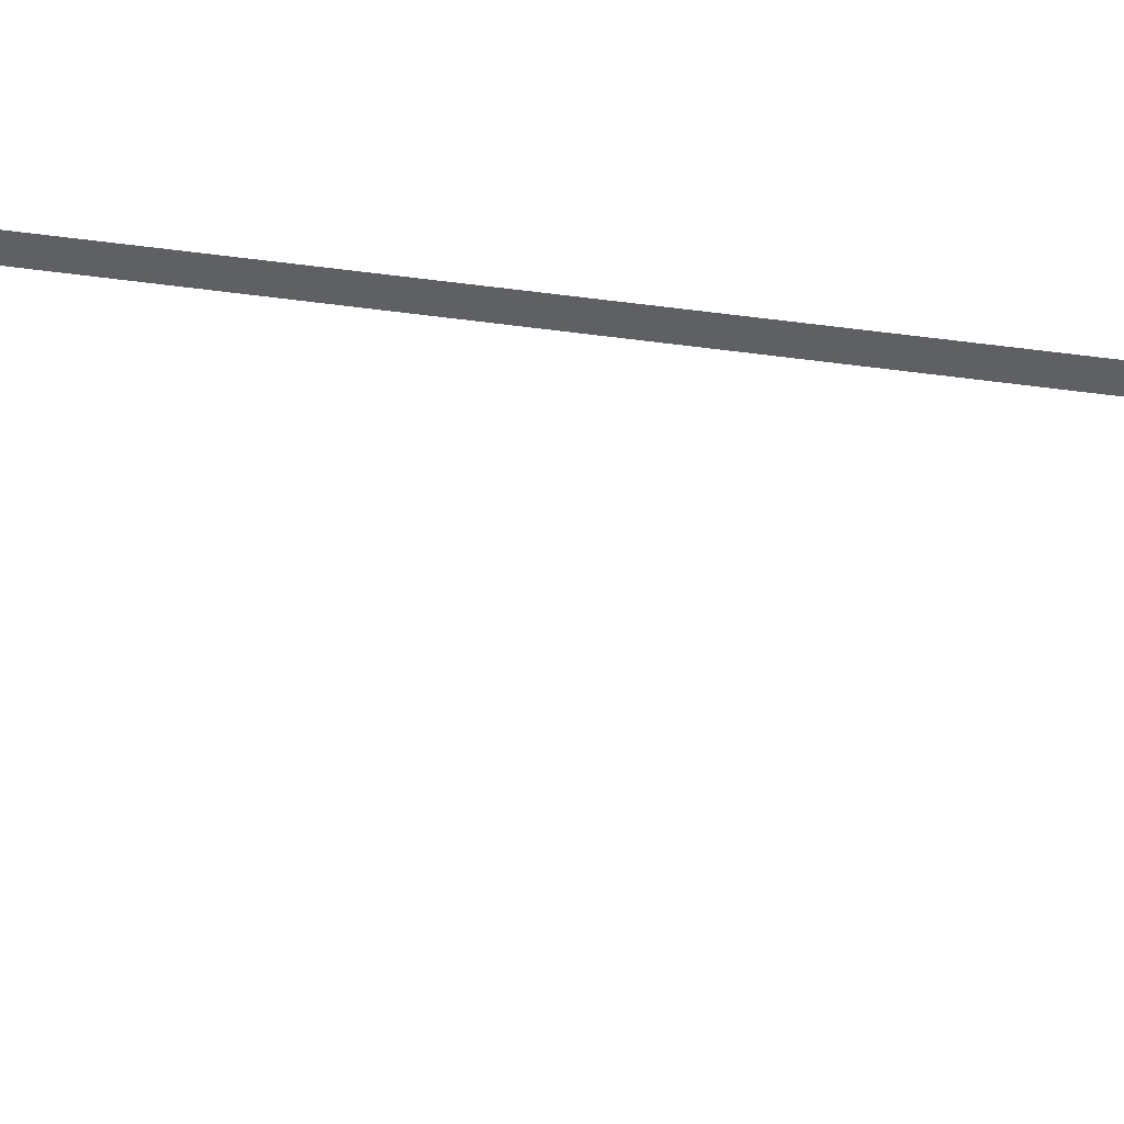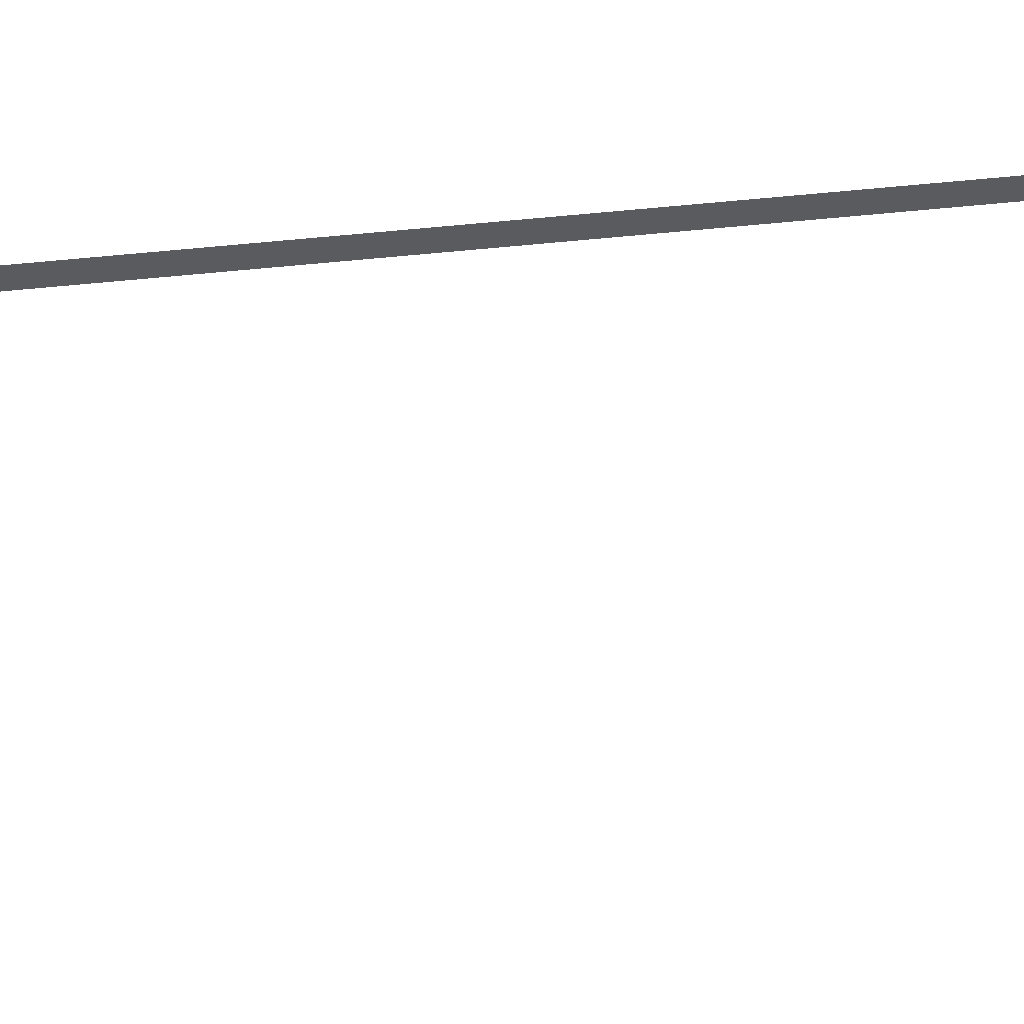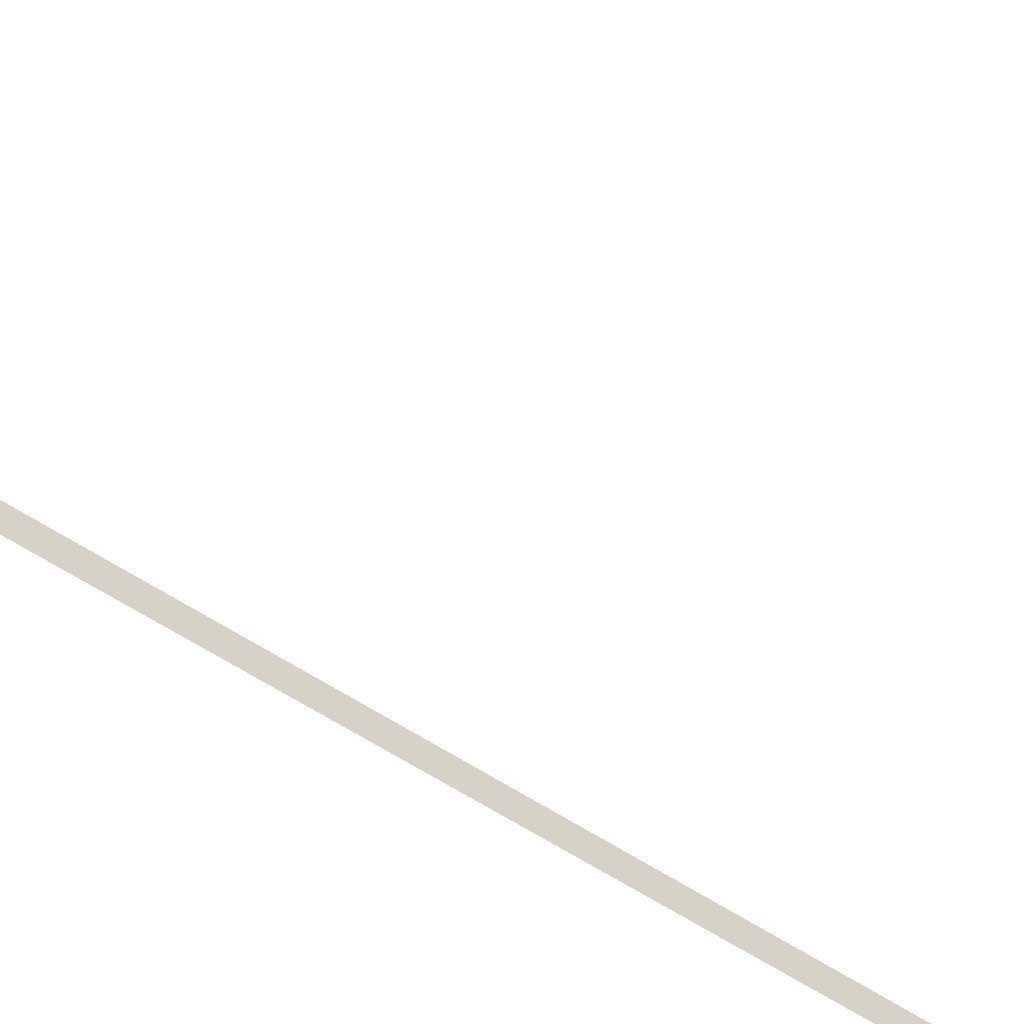
<metadata>
{"format":"obj","ext":"obj","renderer":"f3d","projection":"perspective","resolution":1024,"background":"white","views":[{"elev":42.4,"azim":100.5,"up":"+Y"},{"elev":56.0,"azim":84.1,"up":"+Y"},{"elev":-42.2,"azim":49.1,"up":"+Y"}]}
</metadata>
<code>
o #ID705
v -0.003663 -0.09462 -0.5426
v 0.02343 -0.108 -0.5464
v 0.02343 -0.09462 -0.5464
v -0.003663 -0.108 -0.5426
v -0.003663 -0.108 -0.5426
v -0.003663 -0.09462 -0.5426
v 0.02343 -0.108 -0.5464
v 0.02343 -0.09462 -0.5464
v 0.02343 -0.09462 -0.5464
v 0.05057 -0.108 -0.543
v 0.05057 -0.09462 -0.543
v 0.02343 -0.108 -0.5464
v 0.02343 -0.108 -0.5464
v 0.02343 -0.09462 -0.5464
v 0.05057 -0.108 -0.543
v 0.05057 -0.09462 -0.543
v -0.02887 -0.09462 -0.532
v -0.003663 -0.108 -0.5426
v -0.003663 -0.09462 -0.5426
v -0.02887 -0.108 -0.532
v -0.02887 -0.108 -0.532
v -0.02887 -0.09462 -0.532
v -0.003663 -0.108 -0.5426
v -0.003663 -0.09462 -0.5426
v 0.05057 -0.09462 -0.543
v 0.0759 -0.108 -0.5326
v 0.0759 -0.09462 -0.5326
v 0.05057 -0.108 -0.543
v 0.05057 -0.108 -0.543
v 0.05057 -0.09462 -0.543
v 0.0759 -0.108 -0.5326
v 0.0759 -0.09462 -0.5326
v -0.05047 -0.09462 -0.5151
v -0.02887 -0.108 -0.532
v -0.02887 -0.09462 -0.532
v -0.05047 -0.108 -0.5151
v -0.05047 -0.108 -0.5151
v -0.05047 -0.09462 -0.5151
v -0.02887 -0.108 -0.532
v -0.02887 -0.09462 -0.532
v 0.0759 -0.09462 -0.5326
v 0.0977 -0.108 -0.516
v 0.0977 -0.09462 -0.516
v 0.0759 -0.108 -0.5326
v 0.0759 -0.108 -0.5326
v 0.0759 -0.09462 -0.5326
v 0.0977 -0.108 -0.516
v 0.0977 -0.09462 -0.516
v -0.05047 -0.09462 -0.5151
v -0.06699 -0.108 -0.4932
v -0.05047 -0.108 -0.5151
v -0.06699 -0.09462 -0.4932
v -0.06699 -0.09462 -0.4932
v -0.05047 -0.09462 -0.5151
v -0.06699 -0.108 -0.4932
v -0.05047 -0.108 -0.5151
v 0.1145 -0.09462 -0.4943
v 0.0977 -0.108 -0.516
v 0.1145 -0.108 -0.4943
v 0.0977 -0.09462 -0.516
v 0.0977 -0.09462 -0.516
v 0.1145 -0.09462 -0.4943
v 0.0977 -0.108 -0.516
v 0.1145 -0.108 -0.4943
v -0.06699 -0.09462 -0.4932
v -0.0773 -0.108 -0.4677
v -0.06699 -0.108 -0.4932
v -0.0773 -0.09462 -0.4677
v -0.0773 -0.09462 -0.4677
v -0.06699 -0.09462 -0.4932
v -0.0773 -0.108 -0.4677
v -0.06699 -0.108 -0.4932
v 0.1251 -0.09462 -0.4689
v 0.1145 -0.108 -0.4943
v 0.1251 -0.108 -0.4689
v 0.1145 -0.09462 -0.4943
v 0.1145 -0.09462 -0.4943
v 0.1251 -0.09462 -0.4689
v 0.1145 -0.108 -0.4943
v 0.1251 -0.108 -0.4689
v -0.0773 -0.09462 -0.4677
v -0.0808 -0.108 -0.4397
v -0.0773 -0.108 -0.4677
v -0.0808 -0.09462 -0.4397
v -0.0808 -0.09462 -0.4397
v -0.0773 -0.09462 -0.4677
v -0.0808 -0.108 -0.4397
v -0.0773 -0.108 -0.4677
v 0.1289 -0.09462 -0.441
v 0.1251 -0.108 -0.4689
v 0.1289 -0.108 -0.441
v 0.1251 -0.09462 -0.4689
v 0.1251 -0.09462 -0.4689
v 0.1289 -0.09462 -0.441
v 0.1251 -0.108 -0.4689
v 0.1289 -0.108 -0.441
v -0.0808 -0.09462 -0.4397
v -0.07913 -0.108 -0.1613
v -0.0808 -0.108 -0.4397
v -0.07899 -0.108 -0.138
v -0.07589 -0.108 0.3785
v -0.07589 -0.09462 0.3785
v -0.07589 -0.09462 0.3785
v -0.0808 -0.09462 -0.4397
v -0.07589 -0.108 0.3785
v -0.07899 -0.108 -0.138
v -0.07913 -0.108 -0.1613
v -0.0808 -0.108 -0.4397
v -0.07589 -0.09462 0.3785
v -0.07205 -0.108 0.4065
v -0.07589 -0.108 0.3785
v -0.07205 -0.09462 0.4065
v -0.07205 -0.09462 0.4065
v -0.07589 -0.09462 0.3785
v -0.07205 -0.108 0.4065
v -0.07589 -0.108 0.3785
v -0.07205 -0.09462 0.4065
v -0.06143 -0.108 0.4319
v -0.07205 -0.108 0.4065
v -0.06143 -0.09462 0.4319
v -0.06143 -0.09462 0.4319
v -0.07205 -0.09462 0.4065
v -0.06143 -0.108 0.4319
v -0.07205 -0.108 0.4065
v -0.06143 -0.09462 0.4319
v -0.04465 -0.108 0.4536
v -0.06143 -0.108 0.4319
v -0.04465 -0.09462 0.4536
v -0.04465 -0.09462 0.4536
v -0.06143 -0.09462 0.4319
v -0.04465 -0.108 0.4536
v -0.06143 -0.108 0.4319
v -0.04465 -0.108 0.4536
v -0.02285 -0.09462 0.4702
v -0.02285 -0.108 0.4702
v -0.04465 -0.09462 0.4536
v -0.04465 -0.09462 0.4536
v -0.04465 -0.108 0.4536
v -0.02285 -0.09462 0.4702
v -0.02285 -0.108 0.4702
v -0.02285 -0.108 0.4702
v 0.002482 -0.09462 0.4805
v 0.002482 -0.108 0.4805
v -0.02285 -0.09462 0.4702
v -0.02285 -0.09462 0.4702
v -0.02285 -0.108 0.4702
v 0.002482 -0.09462 0.4805
v 0.002482 -0.108 0.4805
v 0.002482 -0.108 0.4805
v 0.02962 -0.09462 0.484
v 0.02962 -0.108 0.484
v 0.002482 -0.09462 0.4805
v 0.002482 -0.09462 0.4805
v 0.002482 -0.108 0.4805
v 0.02962 -0.09462 0.484
v 0.02962 -0.108 0.484
f 1 2 3
f 2 1 4
f 9 10 11
f 10 9 12
f 17 18 19
f 18 17 20
f 25 26 27
f 26 25 28
f 33 34 35
f 34 33 36
f 41 42 43
f 42 41 44
f 49 50 51
f 50 49 52
f 57 58 59
f 58 57 60
f 65 66 67
f 66 65 68
f 73 74 75
f 74 73 76
f 81 82 83
f 82 81 84
f 89 90 91
f 90 89 92
f 97 98 99
f 98 97 100
f 100 97 101
f 101 97 102
f 109 110 111
f 110 109 112
f 117 118 119
f 118 117 120
f 125 126 127
f 126 125 128
f 133 134 135
f 134 133 136
f 141 142 143
f 142 141 144
f 149 150 151
f 150 149 152
f 5 6 7
f 8 7 6
f 13 14 15
f 16 15 14
f 21 22 23
f 24 23 22
f 29 30 31
f 32 31 30
f 37 38 39
f 40 39 38
f 45 46 47
f 48 47 46
f 53 54 55
f 56 55 54
f 61 62 63
f 64 63 62
f 69 70 71
f 72 71 70
f 77 78 79
f 80 79 78
f 85 86 87
f 88 87 86
f 93 94 95
f 96 95 94
f 103 104 105
f 105 104 106
f 106 104 107
f 108 107 104
f 113 114 115
f 116 115 114
f 121 122 123
f 124 123 122
f 129 130 131
f 132 131 130
f 137 138 139
f 140 139 138
f 145 146 147
f 148 147 146
f 153 154 155
f 156 155 154

</code>
